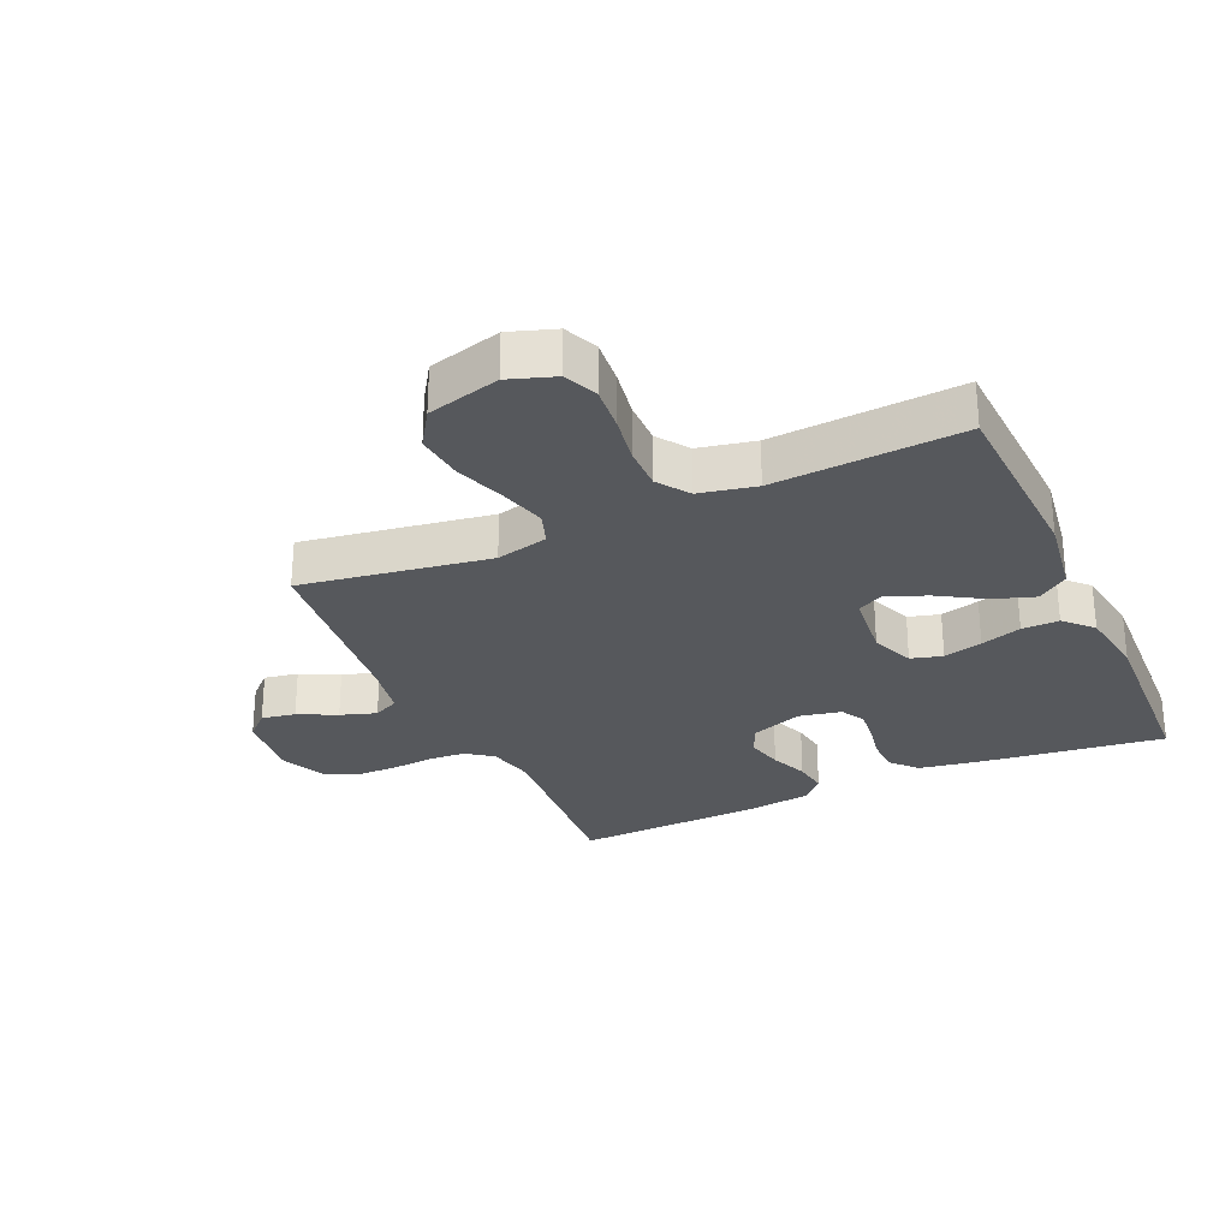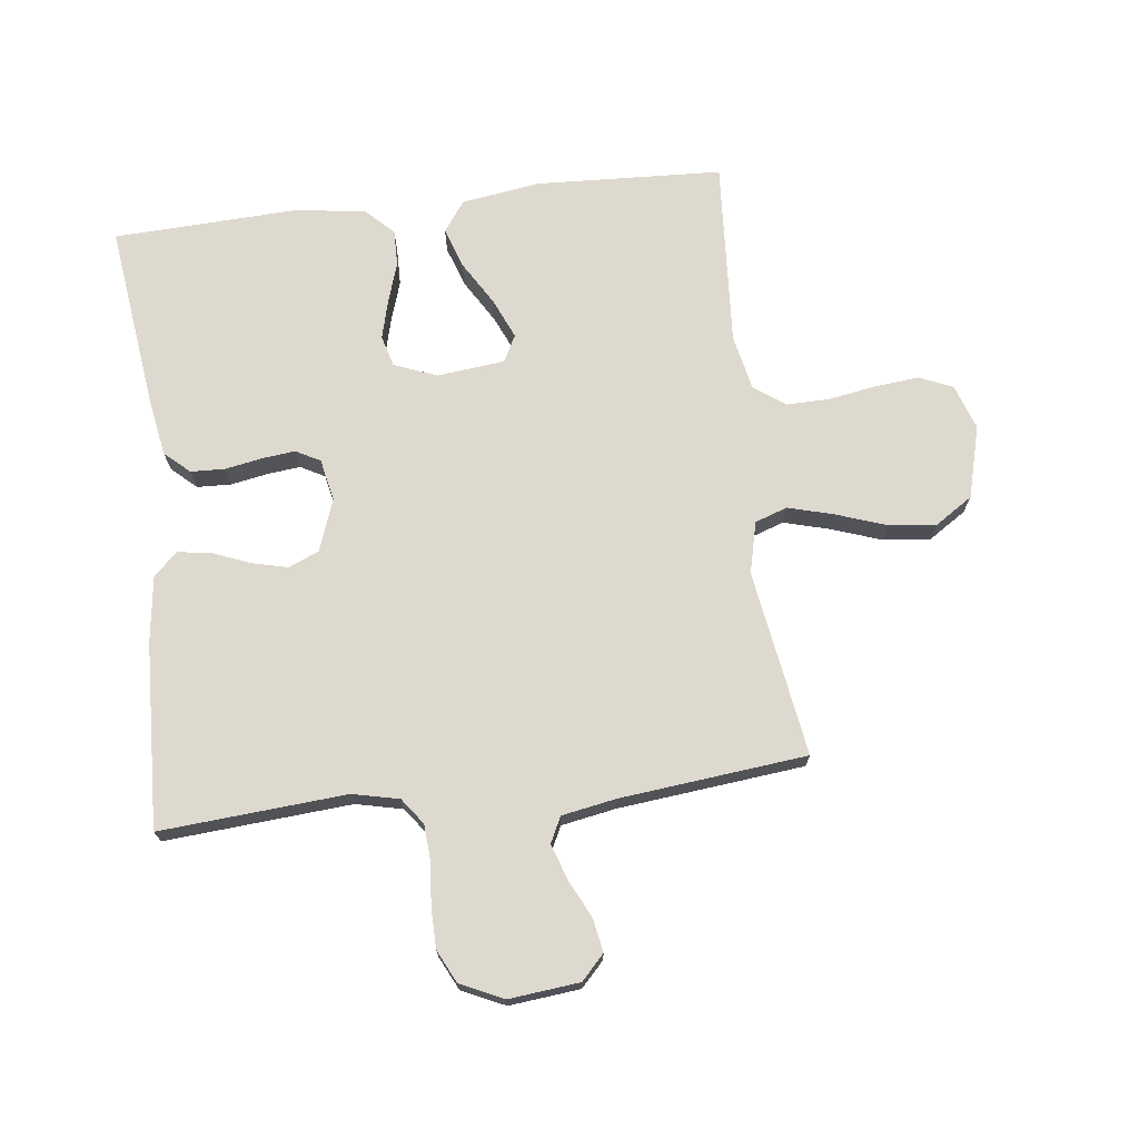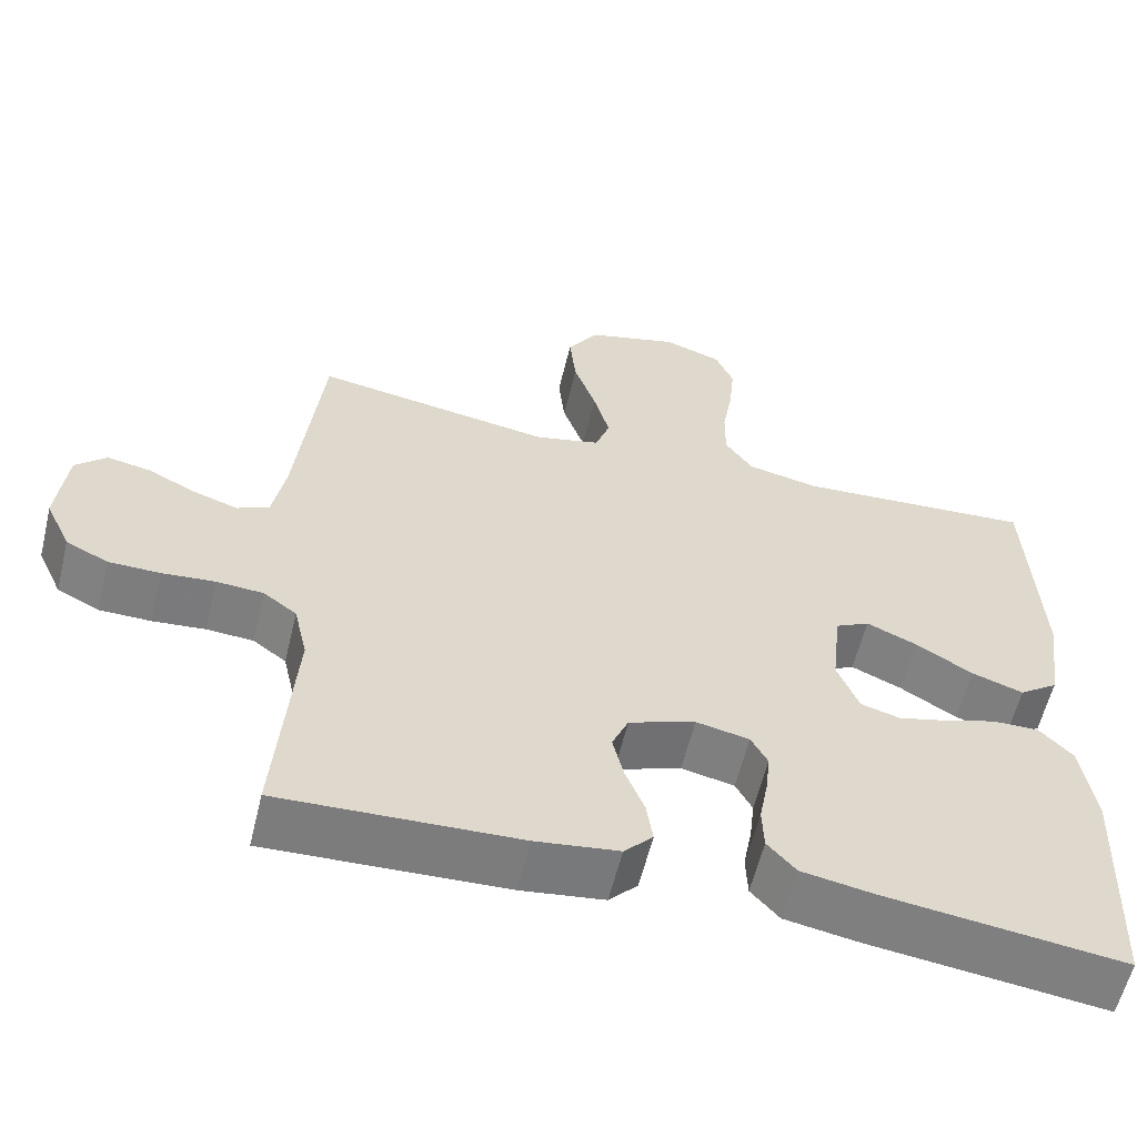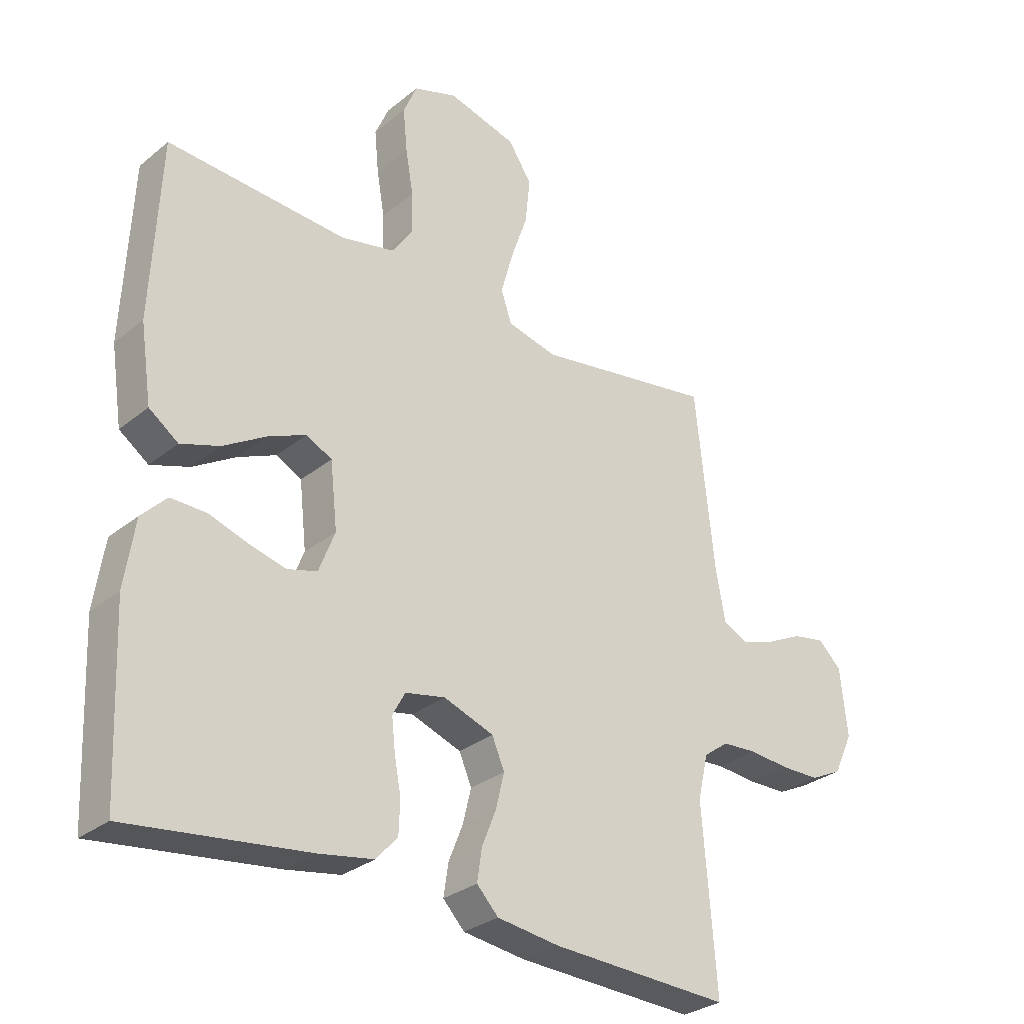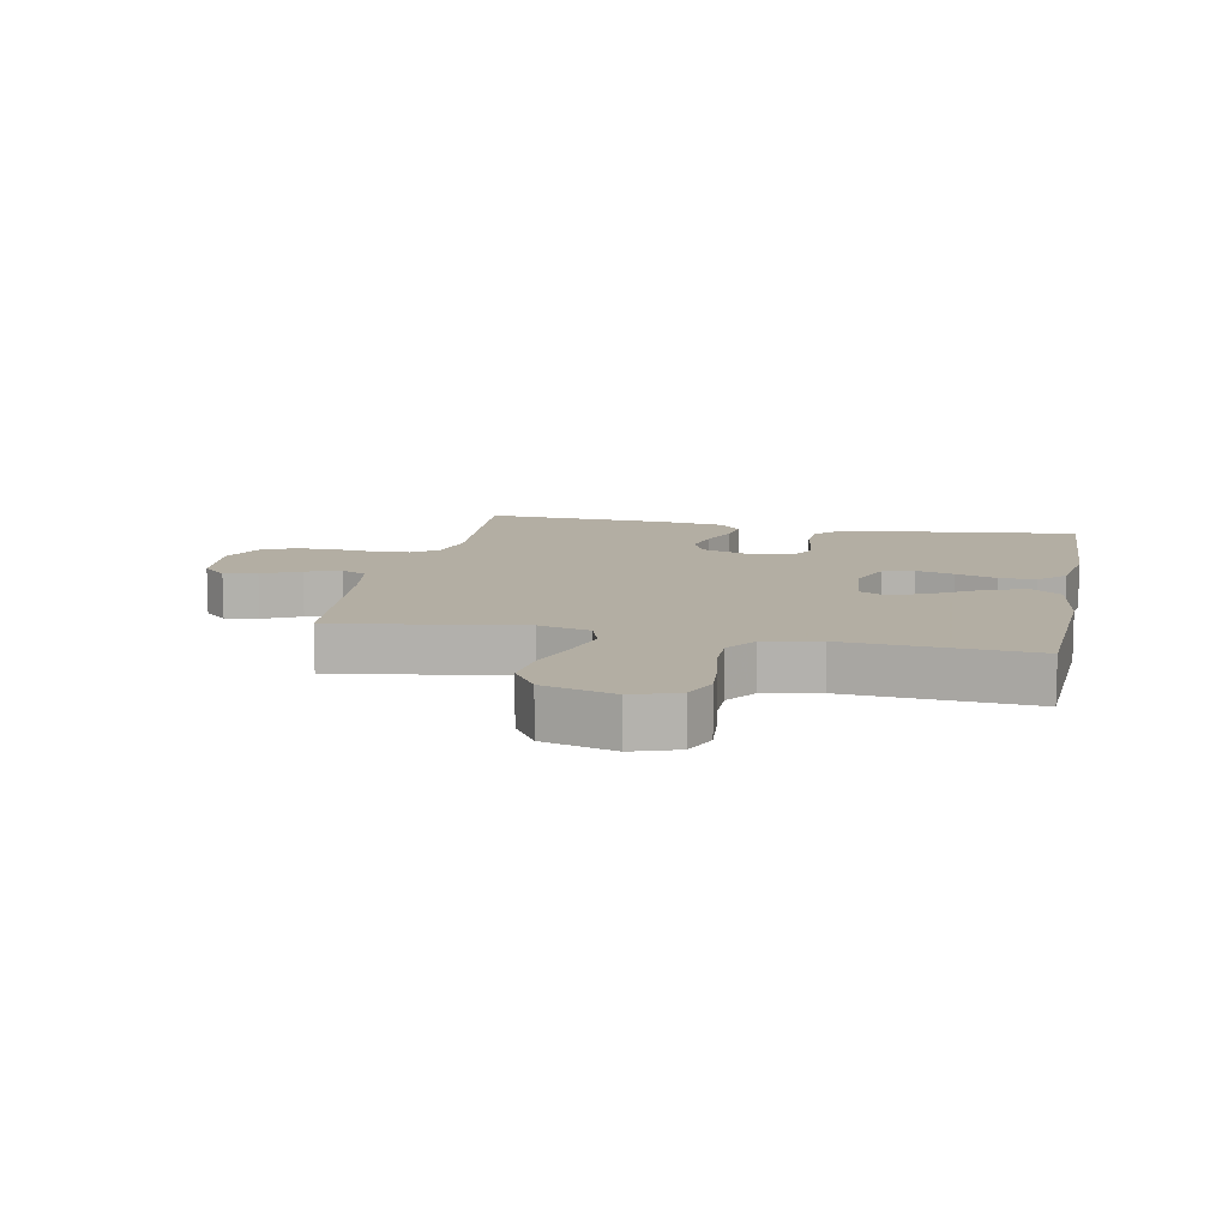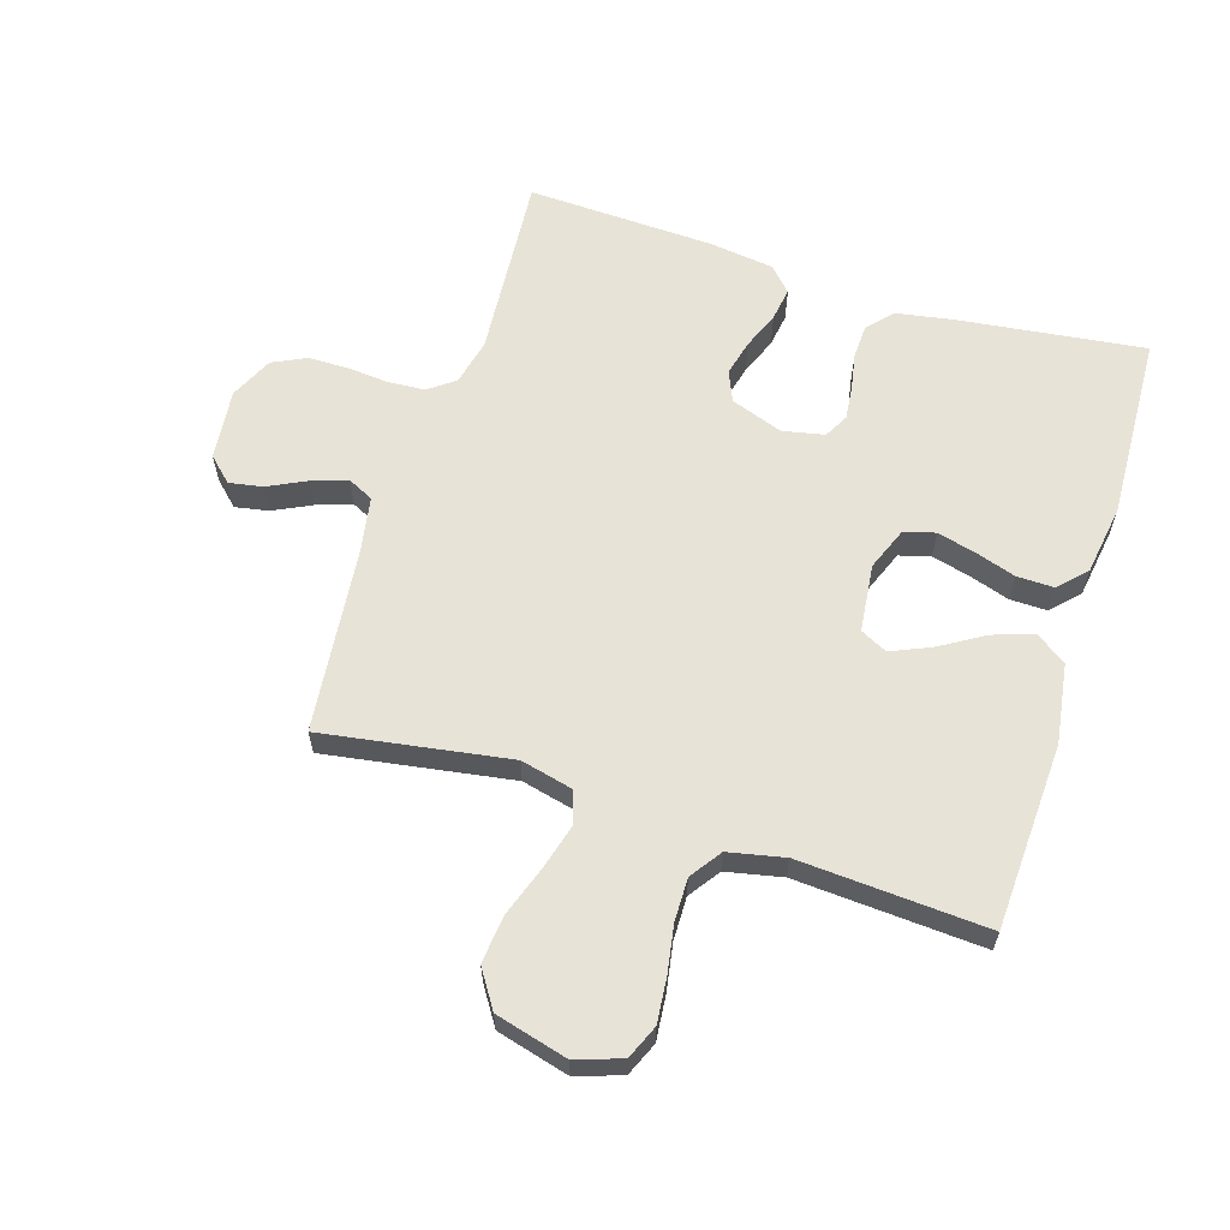
<metadata>
{"format":"obj","ext":"obj","renderer":"f3d","projection":"perspective","resolution":1024,"background":"white","views":[{"elev":-28.1,"azim":24.3,"up":"+Y"},{"elev":71.6,"azim":-96.8,"up":"+Y"},{"elev":-59.1,"azim":-13.6,"up":"+Z"},{"elev":-29.8,"azim":139.5,"up":"+Z"},{"elev":10.9,"azim":11.6,"up":"+Y"},{"elev":61.5,"azim":17.5,"up":"+Y"}]}
</metadata>
<code>
v -0.5 0.07 -0.5
v -0.477 0.07 -0.2
v -0.494 0.07 -0.125
v -0.536 0.07 -0.094
v -0.595 0.07 -0.09
v -0.662 0.07 -0.096
v -0.727 0.07 -0.095
v -0.78 0.07 -0.069
v -0.812 0.07 0
v -0.8 0.07 0.114
v -0.761 0.07 0.151
v -0.707 0.07 0.141
v -0.646 0.07 0.111
v -0.589 0.07 0.092
v -0.548 0.07 0.112
v -0.532 0.07 0.2
v -0.5 0.07 0.5
v -0.2 0.07 0.452
v -0.117 0.07 0.472
v -0.099 0.07 0.524
v -0.119 0.07 0.597
v -0.147 0.07 0.678
v -0.155 0.07 0.755
v -0.116 0.07 0.815
v 0 0.07 0.846
v 0.073 0.07 0.821
v 0.096 0.07 0.767
v 0.089 0.07 0.695
v 0.076 0.07 0.619
v 0.075 0.07 0.55
v 0.11 0.07 0.5
v 0.2 0.07 0.481
v 0.5 0.07 0.5
v 0.514 0.07 0.2
v 0.495 0.07 0.073
v 0.446 0.07 0.038
v 0.381 0.07 0.06
v 0.31 0.07 0.103
v 0.246 0.07 0.131
v 0.203 0.07 0.109
v 0.191 0.07 0
v 0.218 0.07 -0.069
v 0.268 0.07 -0.083
v 0.33 0.07 -0.067
v 0.395 0.07 -0.046
v 0.454 0.07 -0.045
v 0.496 0.07 -0.088
v 0.513 0.07 -0.2
v 0.5 0.07 -0.5
v 0.2 0.07 -0.462
v 0.109 0.07 -0.446
v 0.073 0.07 -0.406
v 0.071 0.07 -0.351
v 0.082 0.07 -0.292
v 0.088 0.07 -0.238
v 0.067 0.07 -0.199
v 0 0.07 -0.185
v -0.084 0.07 -0.215
v -0.105 0.07 -0.264
v -0.091 0.07 -0.322
v -0.067 0.07 -0.382
v -0.059 0.07 -0.436
v -0.095 0.07 -0.474
v -0.2 0.07 -0.488
v -0.5 0 -0.5
v -0.477 0 -0.2
v -0.494 0 -0.125
v -0.536 0 -0.094
v -0.595 0 -0.09
v -0.662 0 -0.096
v -0.727 0 -0.095
v -0.78 0 -0.069
v -0.812 0 0
v -0.8 0 0.114
v -0.761 0 0.151
v -0.707 0 0.141
v -0.646 0 0.111
v -0.589 0 0.092
v -0.548 0 0.112
v -0.532 0 0.2
v -0.5 0 0.5
v -0.2 0 0.452
v -0.117 0 0.472
v -0.099 0 0.524
v -0.119 0 0.597
v -0.147 0 0.678
v -0.155 0 0.755
v -0.116 0 0.815
v 0 0 0.846
v 0.073 0 0.821
v 0.096 0 0.767
v 0.089 0 0.695
v 0.076 0 0.619
v 0.075 0 0.55
v 0.11 0 0.5
v 0.2 0 0.481
v 0.5 0 0.5
v 0.514 0 0.2
v 0.495 0 0.073
v 0.446 0 0.038
v 0.381 0 0.06
v 0.31 0 0.103
v 0.246 0 0.131
v 0.203 0 0.109
v 0.191 0 0
v 0.218 0 -0.069
v 0.268 0 -0.083
v 0.33 0 -0.067
v 0.395 0 -0.046
v 0.454 0 -0.045
v 0.496 0 -0.088
v 0.513 0 -0.2
v 0.5 0 -0.5
v 0.2 0 -0.462
v 0.109 0 -0.446
v 0.073 0 -0.406
v 0.071 0 -0.351
v 0.082 0 -0.292
v 0.088 0 -0.238
v 0.067 0 -0.199
v 0 0 -0.185
v -0.084 0 -0.215
v -0.105 0 -0.264
v -0.091 0 -0.322
v -0.067 0 -0.382
v -0.059 0 -0.436
v -0.095 0 -0.474
v -0.2 0 -0.488
f 64 1 2
f 63 64 2
f 62 63 2
f 61 62 2
f 60 61 2
f 59 60 2 3
f 58 59 3 4
f 57 58 4
f 52 53 54
f 51 52 54
f 50 51 54
f 49 50 54
f 48 49 54
f 47 48 54
f 46 47 54
f 45 46 54
f 44 45 54
f 43 44 54 55
f 42 43 55 56
f 36 37 38
f 35 36 38
f 34 35 38
f 33 34 38
f 32 33 38
f 31 32 38 39
f 30 31 39 40
f 27 28 29
f 26 27 29
f 25 26 29
f 24 25 29
f 23 24 29
f 22 23 29
f 21 22 29
f 20 21 29 30
f 30 40 41
f 20 30 41
f 19 20 41
f 16 17 18
f 42 56 57
f 41 42 57
f 19 41 57
f 18 19 57
f 16 18 57
f 15 16 57
f 11 12 13
f 10 11 13
f 9 10 13
f 8 9 13
f 7 8 13
f 6 7 13
f 5 6 13
f 14 15 57 4
f 4 5 13 14
f 66 65 128
f 66 128 127
f 66 127 126
f 66 126 125
f 66 125 124
f 67 66 124 123
f 68 67 123 122
f 68 122 121
f 118 117 116
f 118 116 115
f 118 115 114
f 118 114 113
f 118 113 112
f 118 112 111
f 118 111 110
f 118 110 109
f 118 109 108
f 119 118 108 107
f 120 119 107 106
f 102 101 100
f 102 100 99
f 102 99 98
f 102 98 97
f 102 97 96
f 103 102 96 95
f 104 103 95 94
f 93 92 91
f 93 91 90
f 93 90 89
f 93 89 88
f 93 88 87
f 93 87 86
f 93 86 85
f 94 93 85 84
f 105 104 94
f 105 94 84
f 105 84 83
f 82 81 80
f 121 120 106
f 121 106 105
f 121 105 83
f 121 83 82
f 121 82 80
f 121 80 79
f 77 76 75
f 77 75 74
f 77 74 73
f 77 73 72
f 77 72 71
f 77 71 70
f 77 70 69
f 68 121 79 78
f 78 77 69 68
f 1 65 66 2
f 2 66 67 3
f 3 67 68 4
f 4 68 69 5
f 5 69 70 6
f 6 70 71 7
f 7 71 72 8
f 8 72 73 9
f 9 73 74 10
f 10 74 75 11
f 11 75 76 12
f 12 76 77 13
f 13 77 78 14
f 14 78 79 15
f 15 79 80 16
f 16 80 81 17
f 17 81 82 18
f 18 82 83 19
f 19 83 84 20
f 20 84 85 21
f 21 85 86 22
f 22 86 87 23
f 23 87 88 24
f 24 88 89 25
f 25 89 90 26
f 26 90 91 27
f 27 91 92 28
f 28 92 93 29
f 29 93 94 30
f 30 94 95 31
f 31 95 96 32
f 32 96 97 33
f 33 97 98 34
f 34 98 99 35
f 35 99 100 36
f 36 100 101 37
f 37 101 102 38
f 38 102 103 39
f 39 103 104 40
f 40 104 105 41
f 41 105 106 42
f 42 106 107 43
f 43 107 108 44
f 44 108 109 45
f 45 109 110 46
f 46 110 111 47
f 47 111 112 48
f 48 112 113 49
f 49 113 114 50
f 50 114 115 51
f 51 115 116 52
f 52 116 117 53
f 53 117 118 54
f 54 118 119 55
f 55 119 120 56
f 56 120 121 57
f 57 121 122 58
f 58 122 123 59
f 59 123 124 60
f 60 124 125 61
f 61 125 126 62
f 62 126 127 63
f 63 127 128 64
f 64 128 65 1

</code>
